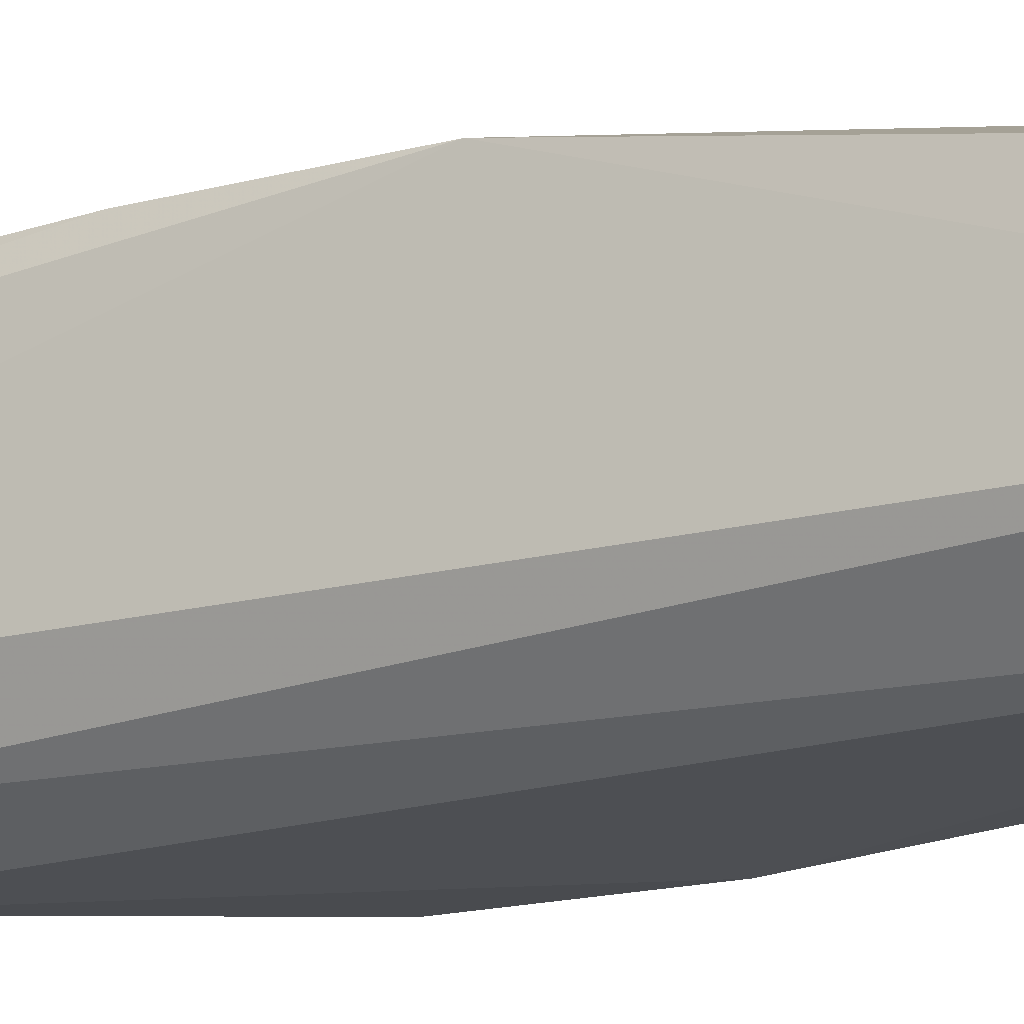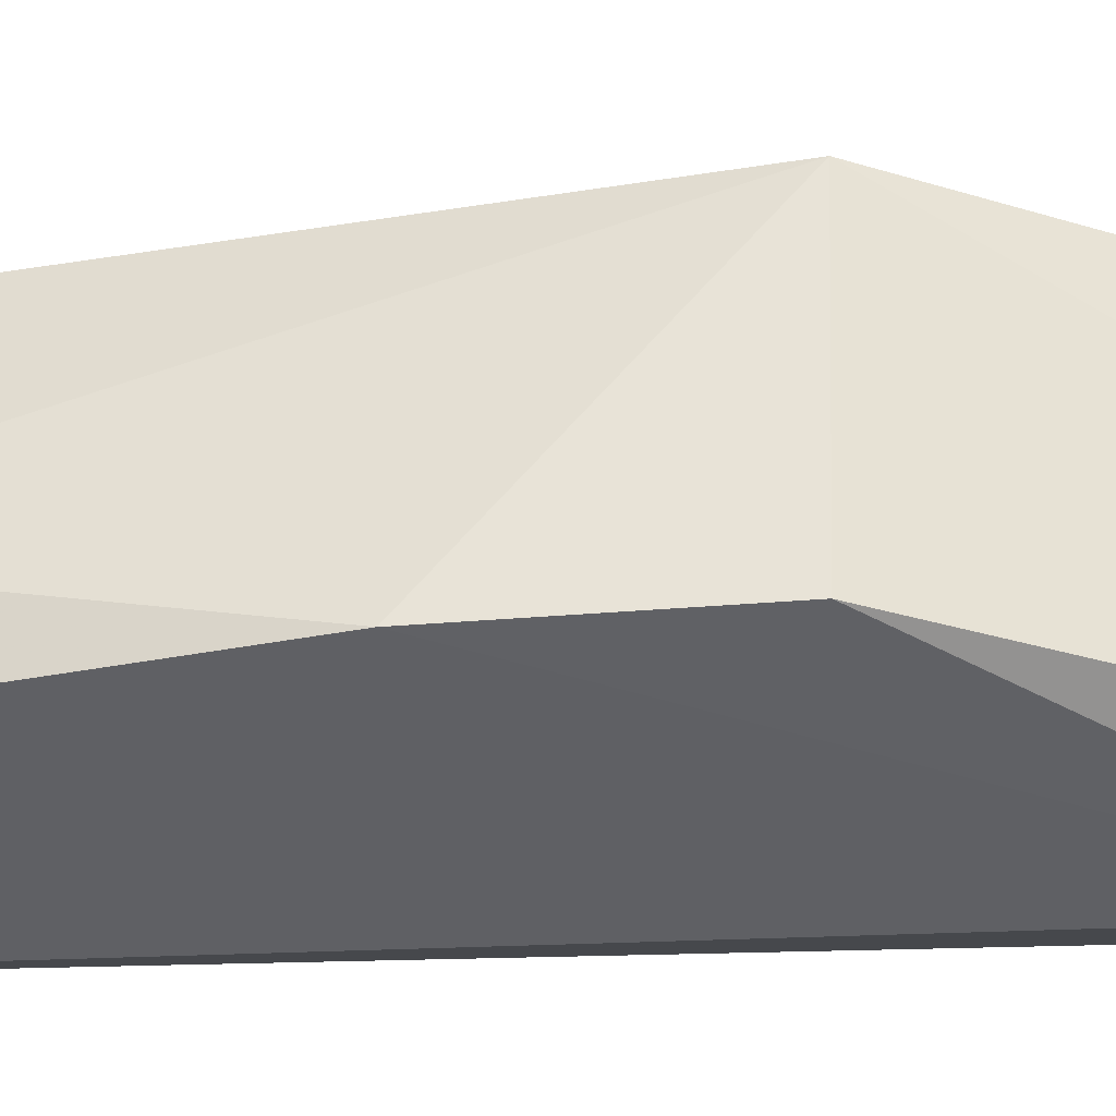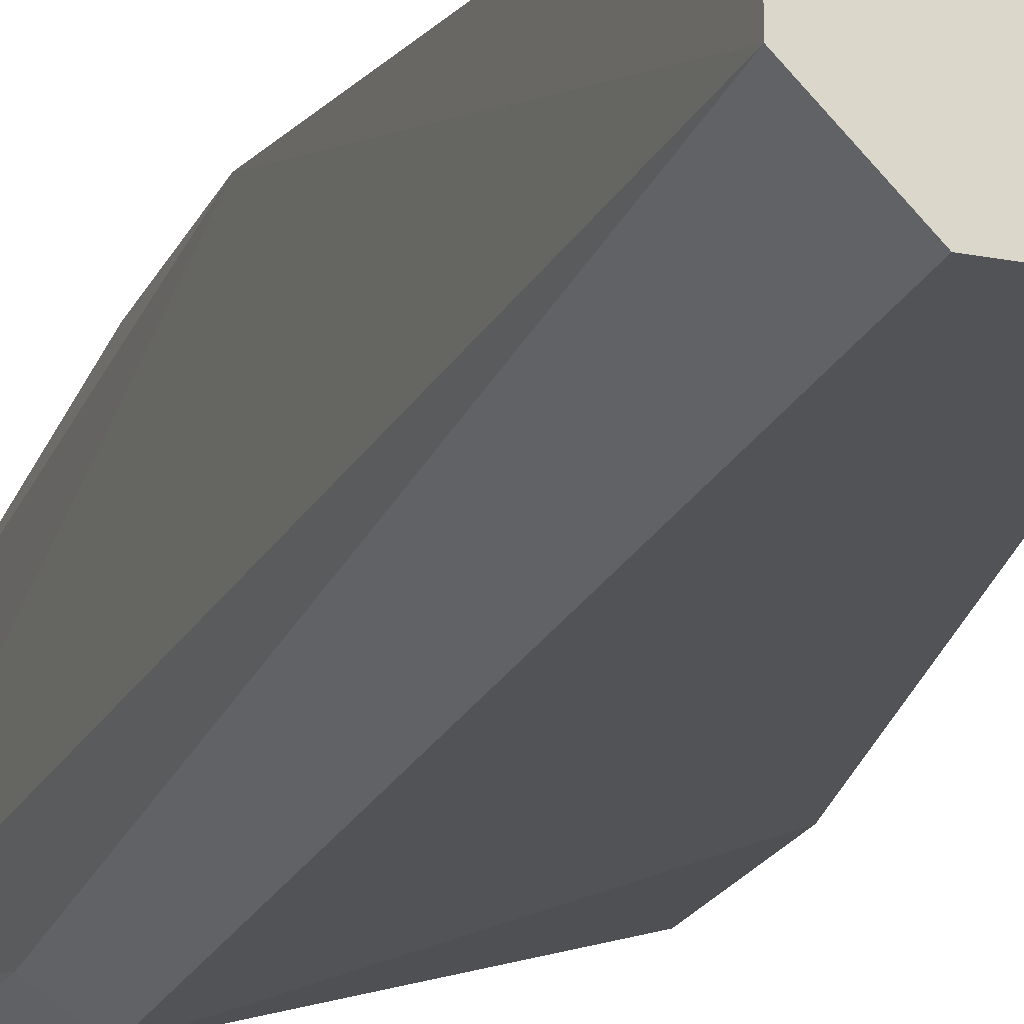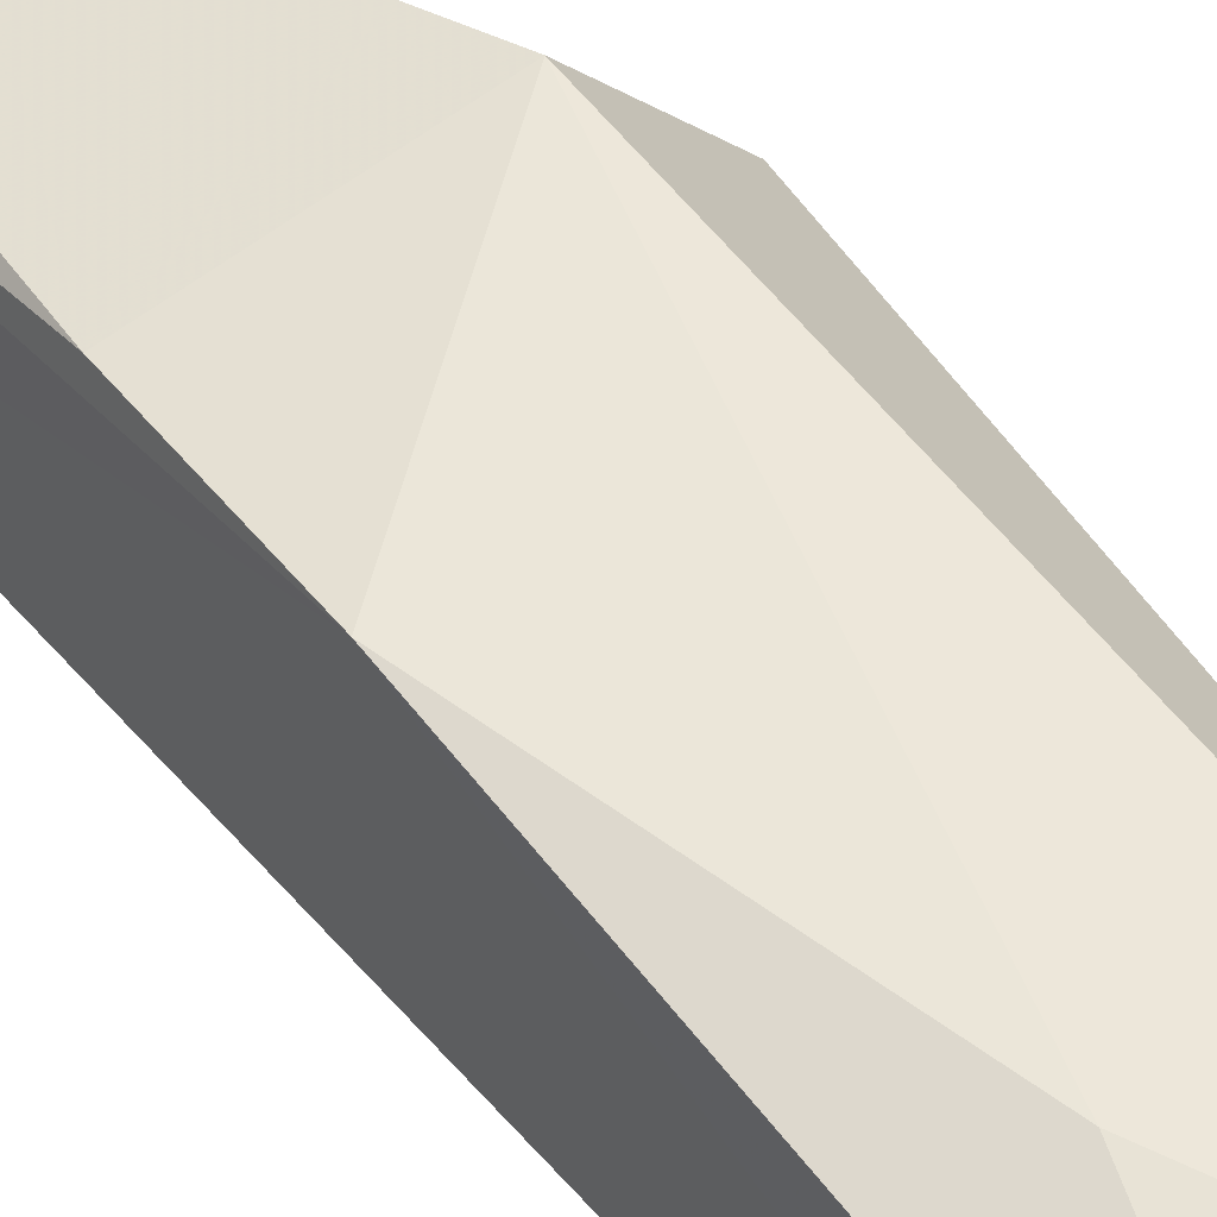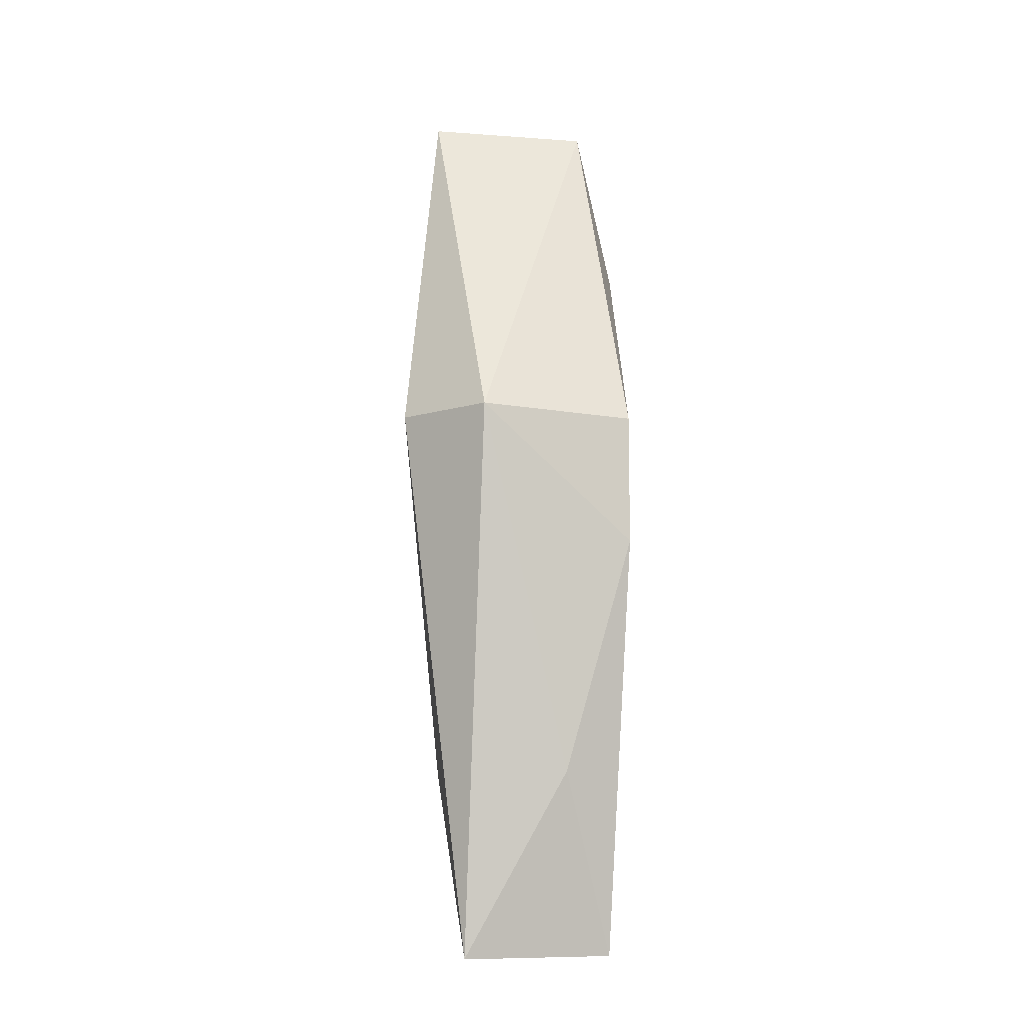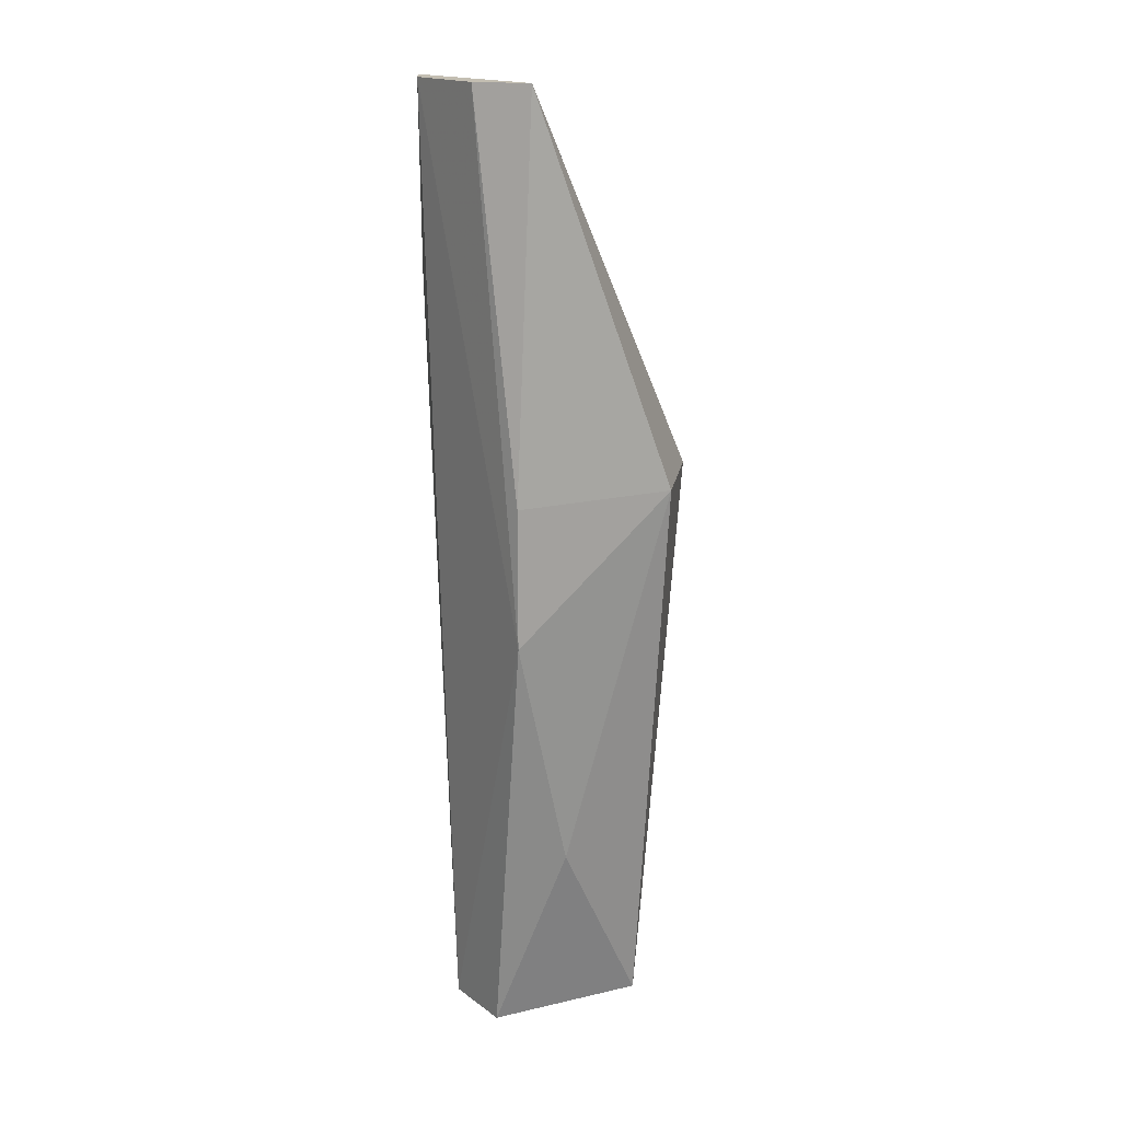
<metadata>
{"format":"obj","ext":"obj","renderer":"f3d","projection":"perspective","resolution":1024,"background":"white","views":[{"elev":-16.2,"azim":118.6,"up":"+Y"},{"elev":-44.9,"azim":-84.9,"up":"+Y"},{"elev":-20.3,"azim":160.4,"up":"+Y"},{"elev":44.9,"azim":145.1,"up":"+Y"},{"elev":-10.1,"azim":-96.7,"up":"+Z"},{"elev":17.5,"azim":144.2,"up":"+Z"}]}
</metadata>
<code>
v 0.007079 0.006185 -0.4111
v 0.01007 -0.005554 -0.4111
v 0.008178 0.001556 -0.4936
v -0.005298 0.004234 -0.4936
v -0.008388 -0.01054 -0.4447
v 0.009476 0.007323 -0.4562
v 0.008117 -0.008474 -0.4111
v -0.01103 0.003157 -0.4442
v -0.00262 -0.009243 -0.4936
v 0.003709 0.006026 -0.4771
v 0.01007 0.002336 -0.4111
v 0.008178 -0.004774 -0.4936
v -0.007091 -0.004774 -0.4771
v -0.004222 0.009965 -0.4442
v 0.004489 -0.01113 -0.4276
v 0.009414 0.007224 -0.4443
v 0.007834 -0.008898 -0.4276
v -0.008388 -0.01054 -0.4562
v 0.003709 -0.009243 -0.4936
f 8 7 1
f 8 5 7
f 10 6 3
f 10 3 4
f 11 2 6
f 11 7 2
f 11 1 7
f 12 6 2
f 12 3 6
f 12 4 3
f 13 8 4
f 13 4 9
f 14 4 8
f 14 10 4
f 14 6 10
f 14 8 1
f 15 7 5
f 16 11 6
f 16 1 11
f 16 14 1
f 16 6 14
f 17 12 2
f 17 2 7
f 17 7 15
f 18 5 8
f 18 8 13
f 18 13 9
f 18 15 5
f 19 17 15
f 19 12 17
f 19 9 4
f 19 4 12
f 19 18 9
f 19 15 18

</code>
